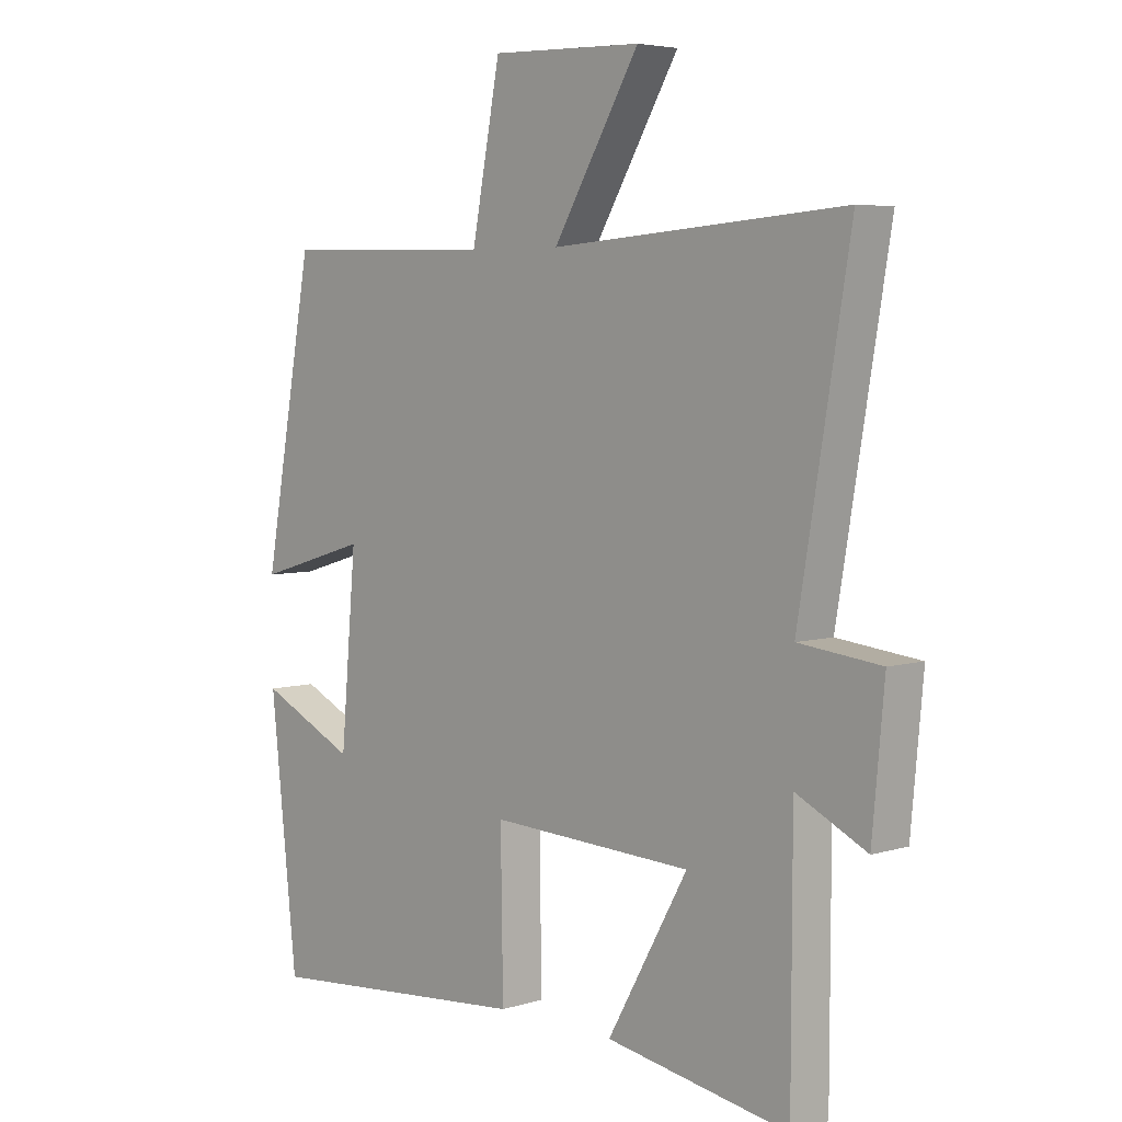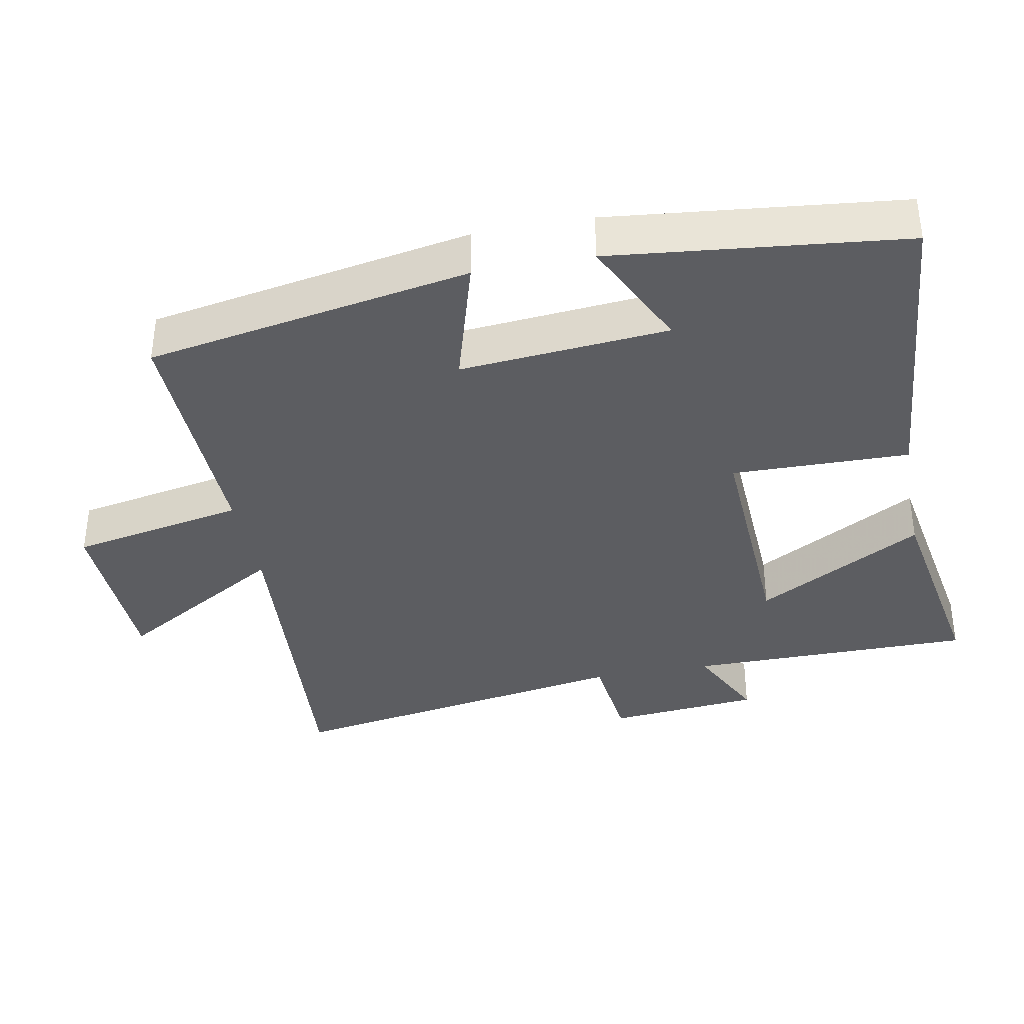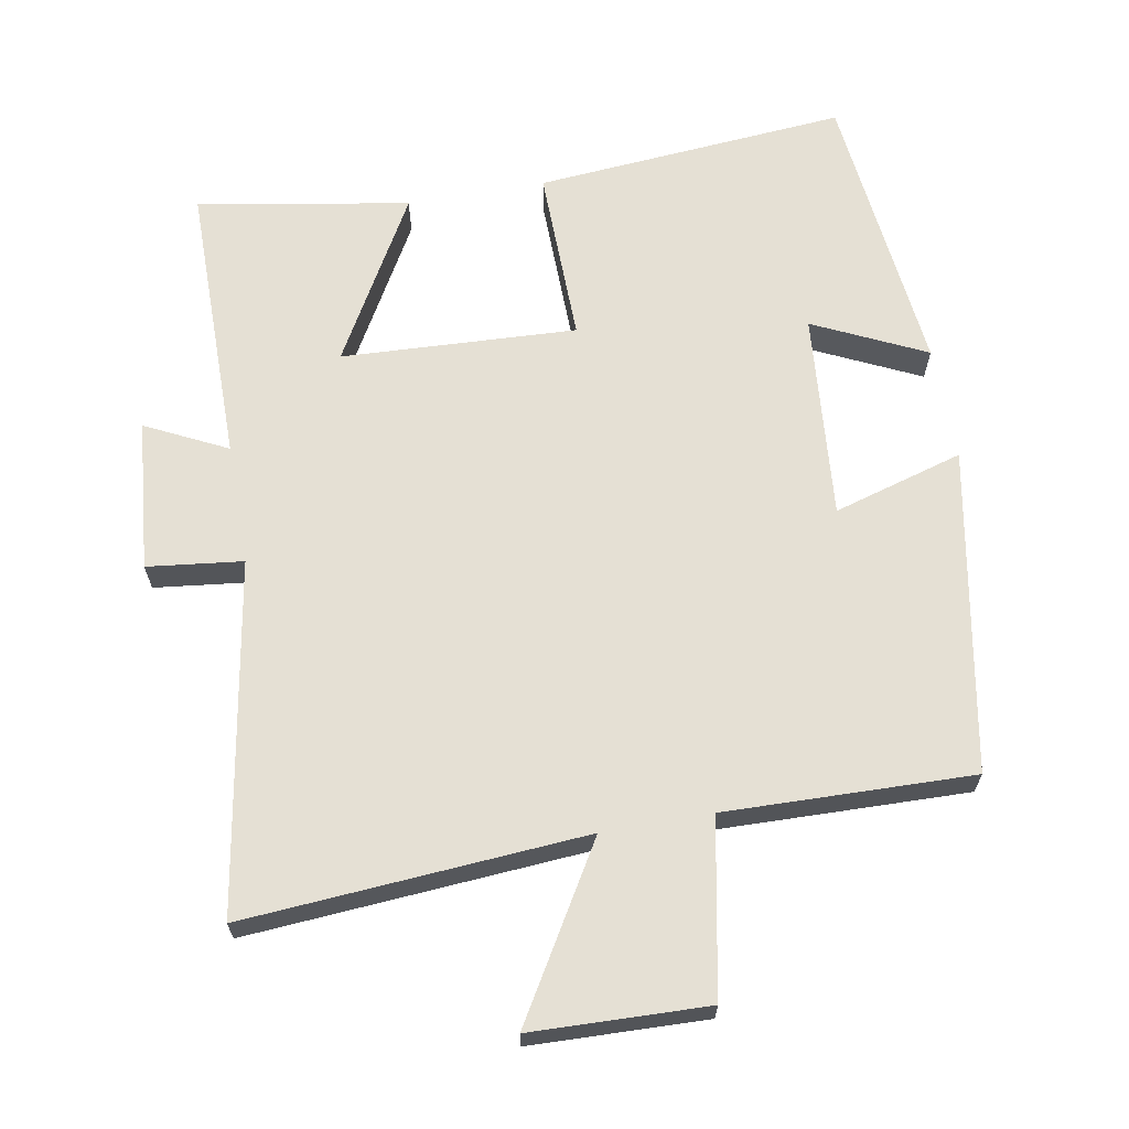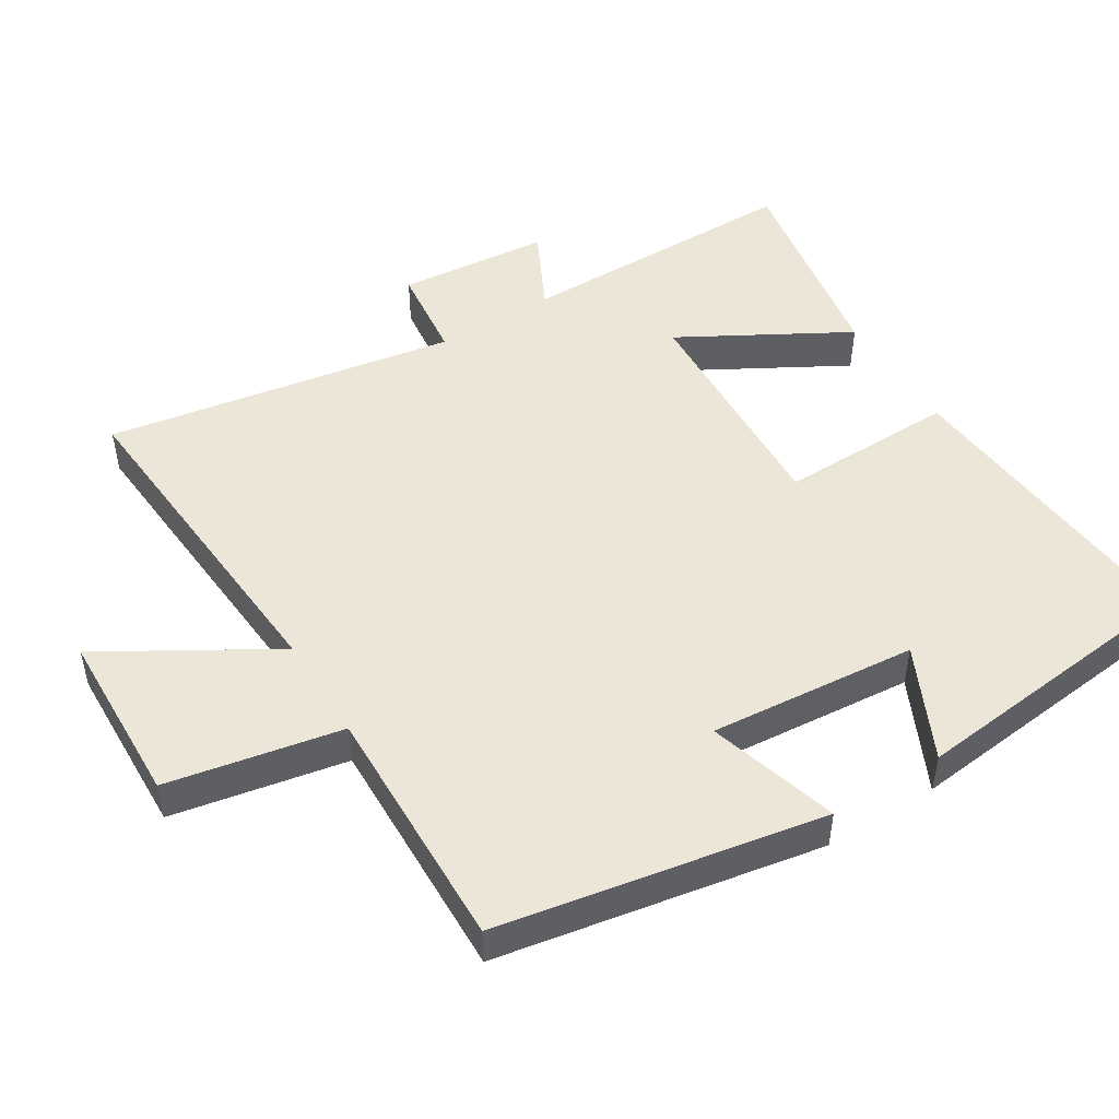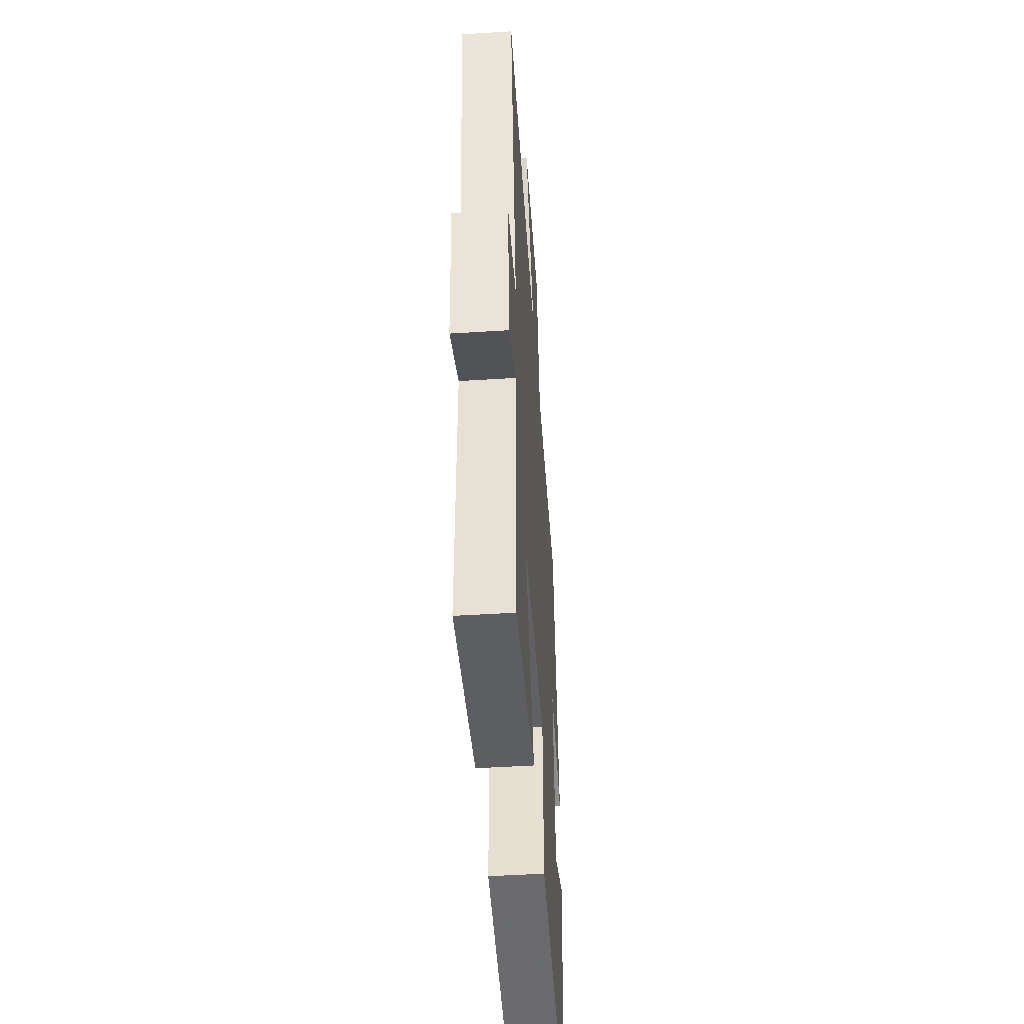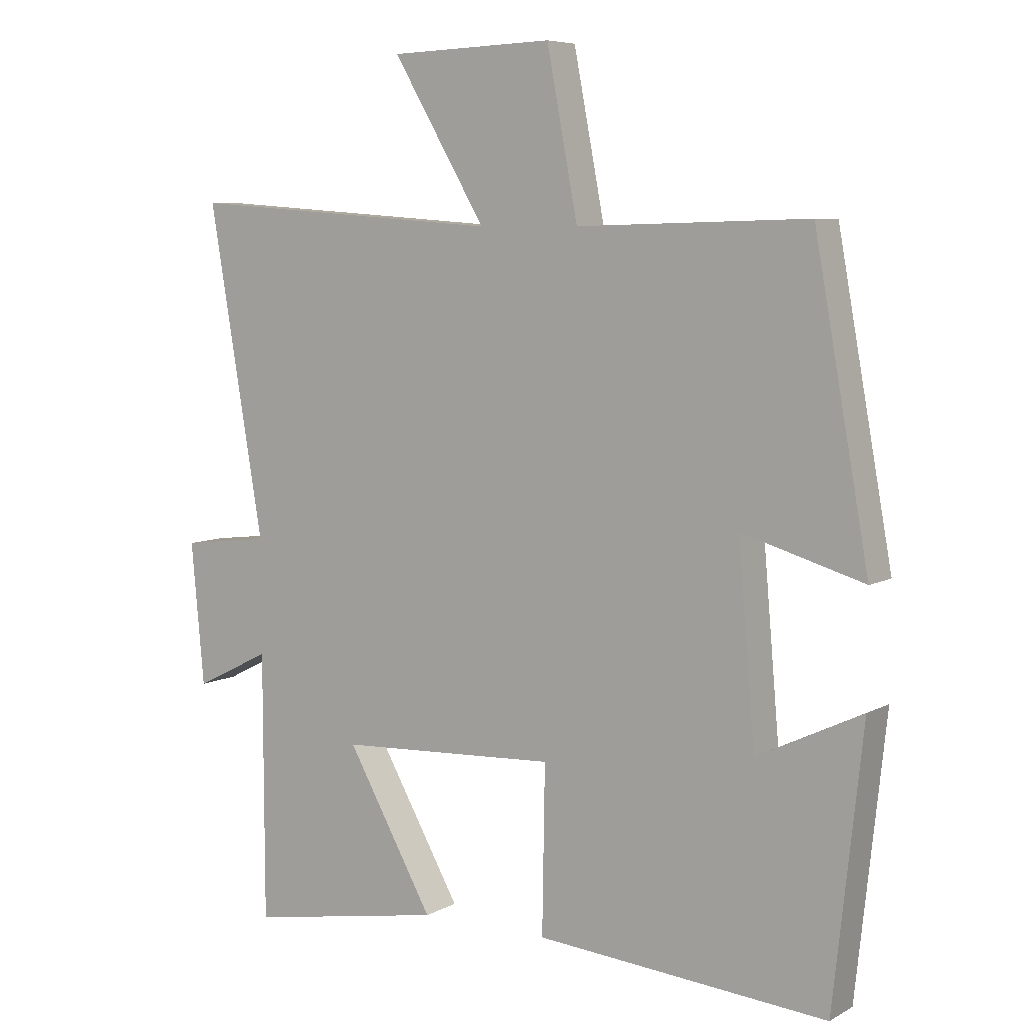
<metadata>
{"format":"obj","ext":"obj","renderer":"f3d","projection":"perspective","resolution":1024,"background":"white","views":[{"elev":5.0,"azim":-133.6,"up":"+Z"},{"elev":-36.8,"azim":100.8,"up":"+Y"},{"elev":65.3,"azim":-10.1,"up":"+Y"},{"elev":48.9,"azim":58.2,"up":"+Y"},{"elev":-48.4,"azim":-86.0,"up":"+Z"},{"elev":6.7,"azim":33.5,"up":"+Z"}]}
</metadata>
<code>
v 0.455 0.07 -0.538
v 0.006 0.07 -0.5
v 0.01 0.07 -0.246
v -0.328 0.07 -0.262
v -0.194 0.07 -0.5
v -0.499 0.07 -0.553
v -0.5 0.07 -0.143
v -0.617 0.07 -0.201
v -0.637 0.07 0.017
v -0.5 0.07 0.033
v -0.585 0.07 0.536
v -0.096 0.07 0.5
v -0.24 0.07 0.742
v 0.012 0.07 0.75
v 0.06 0.07 0.5
v 0.416 0.07 0.509
v 0.5 0.07 0.045
v 0.313 0.07 0.1
v 0.339 0.07 -0.198
v 0.5 0.07 -0.121
v 0.455 0 -0.538
v 0.006 0 -0.5
v 0.01 0 -0.246
v -0.328 0 -0.262
v -0.194 0 -0.5
v -0.499 0 -0.553
v -0.5 0 -0.143
v -0.617 0 -0.201
v -0.637 0 0.017
v -0.5 0 0.033
v -0.585 0 0.536
v -0.096 0 0.5
v -0.24 0 0.742
v 0.012 0 0.75
v 0.06 0 0.5
v 0.416 0 0.509
v 0.5 0 0.045
v 0.313 0 0.1
v 0.339 0 -0.198
v 0.5 0 -0.121
f 19 20 1 2
f 18 19 2 3
f 15 16 17 18
f 15 18 3 4
f 12 13 14 15
f 12 15 4
f 10 11 12 4
f 7 8 9 10
f 6 7 10
f 4 5 6 10
f 22 21 40 39
f 23 22 39 38
f 38 37 36 35
f 24 23 38 35
f 35 34 33 32
f 24 35 32
f 24 32 31 30
f 30 29 28 27
f 30 27 26
f 30 26 25 24
f 1 21 22 2
f 2 22 23 3
f 3 23 24 4
f 4 24 25 5
f 5 25 26 6
f 6 26 27 7
f 7 27 28 8
f 8 28 29 9
f 9 29 30 10
f 10 30 31 11
f 11 31 32 12
f 12 32 33 13
f 13 33 34 14
f 14 34 35 15
f 15 35 36 16
f 16 36 37 17
f 17 37 38 18
f 18 38 39 19
f 19 39 40 20
f 20 40 21 1

</code>
